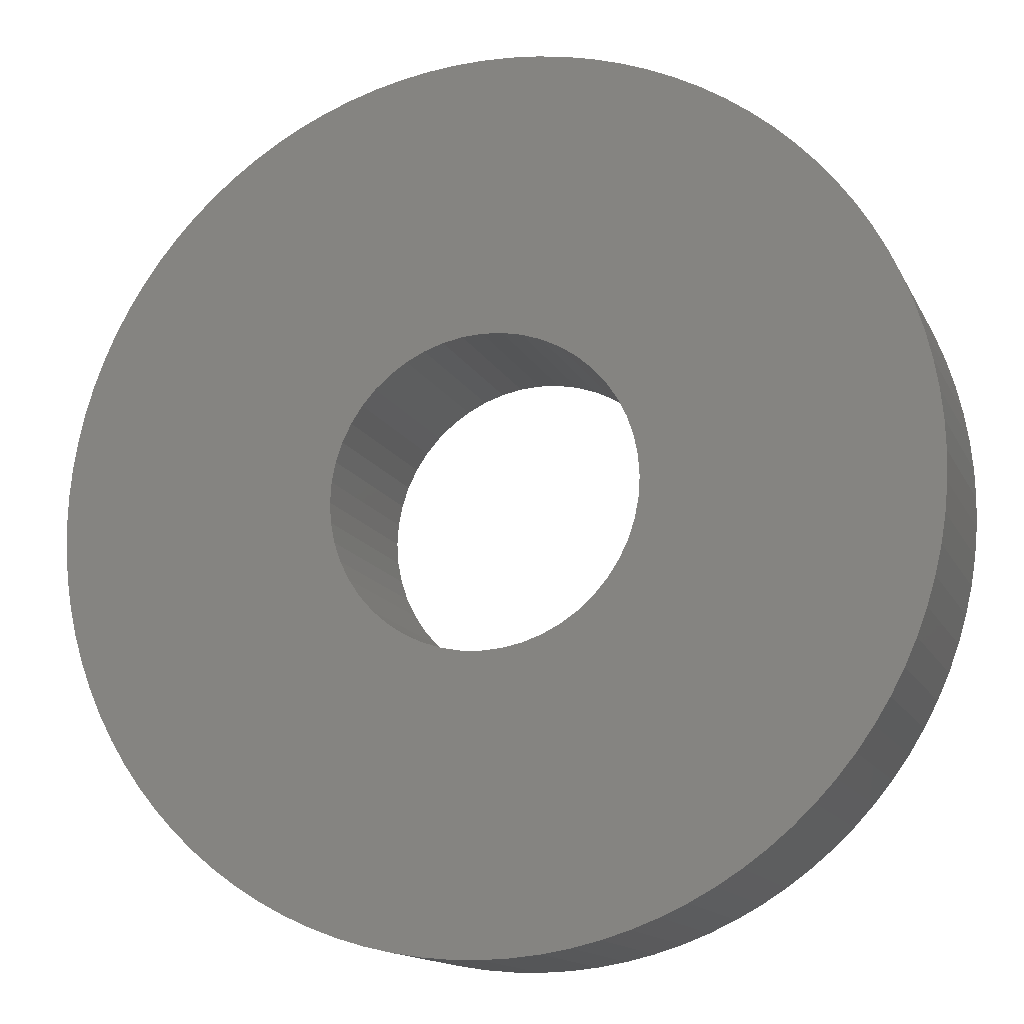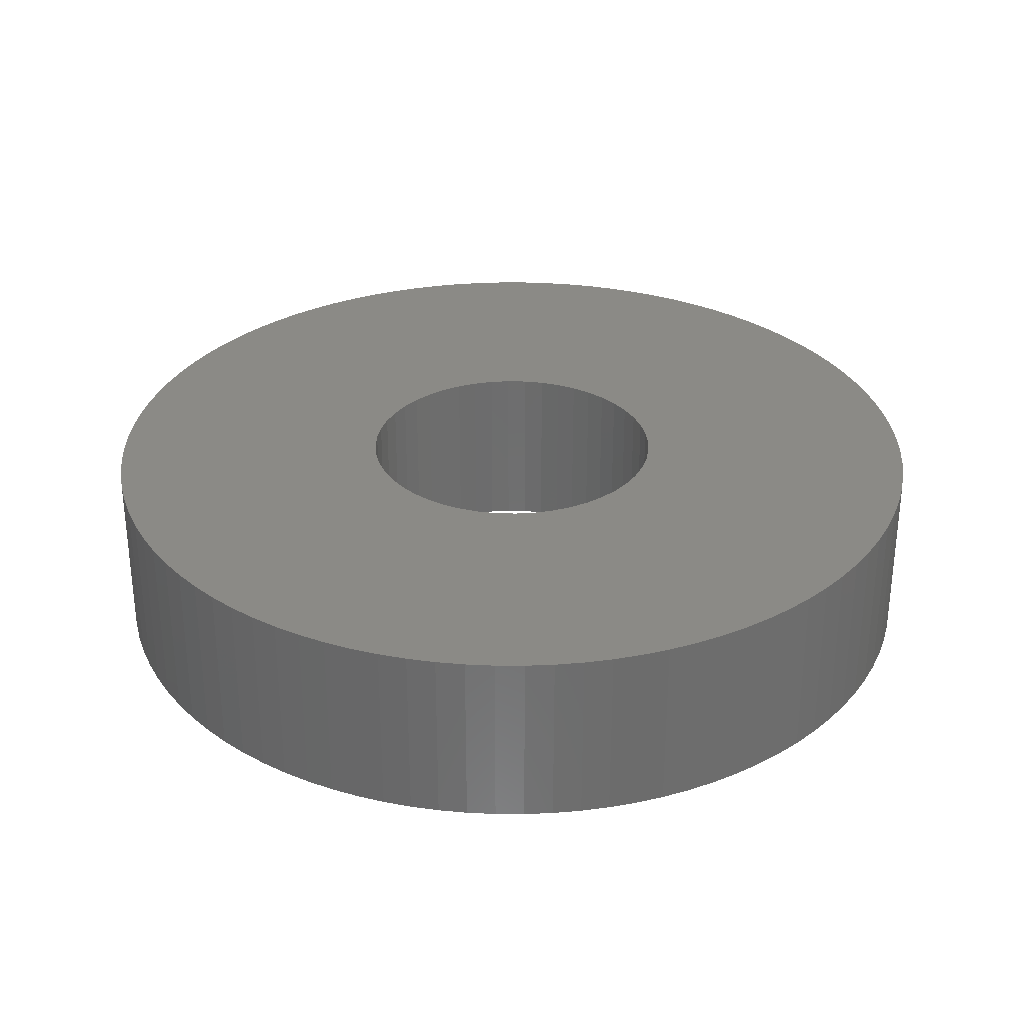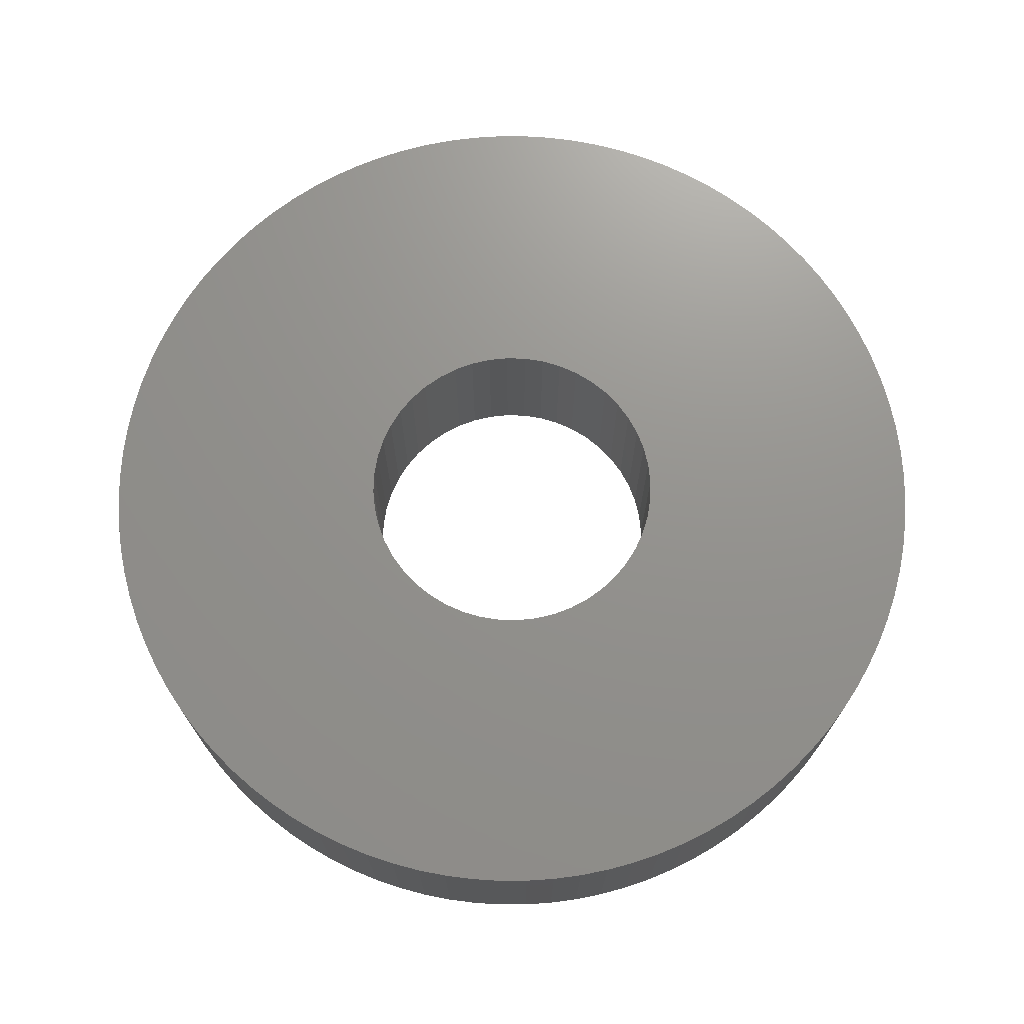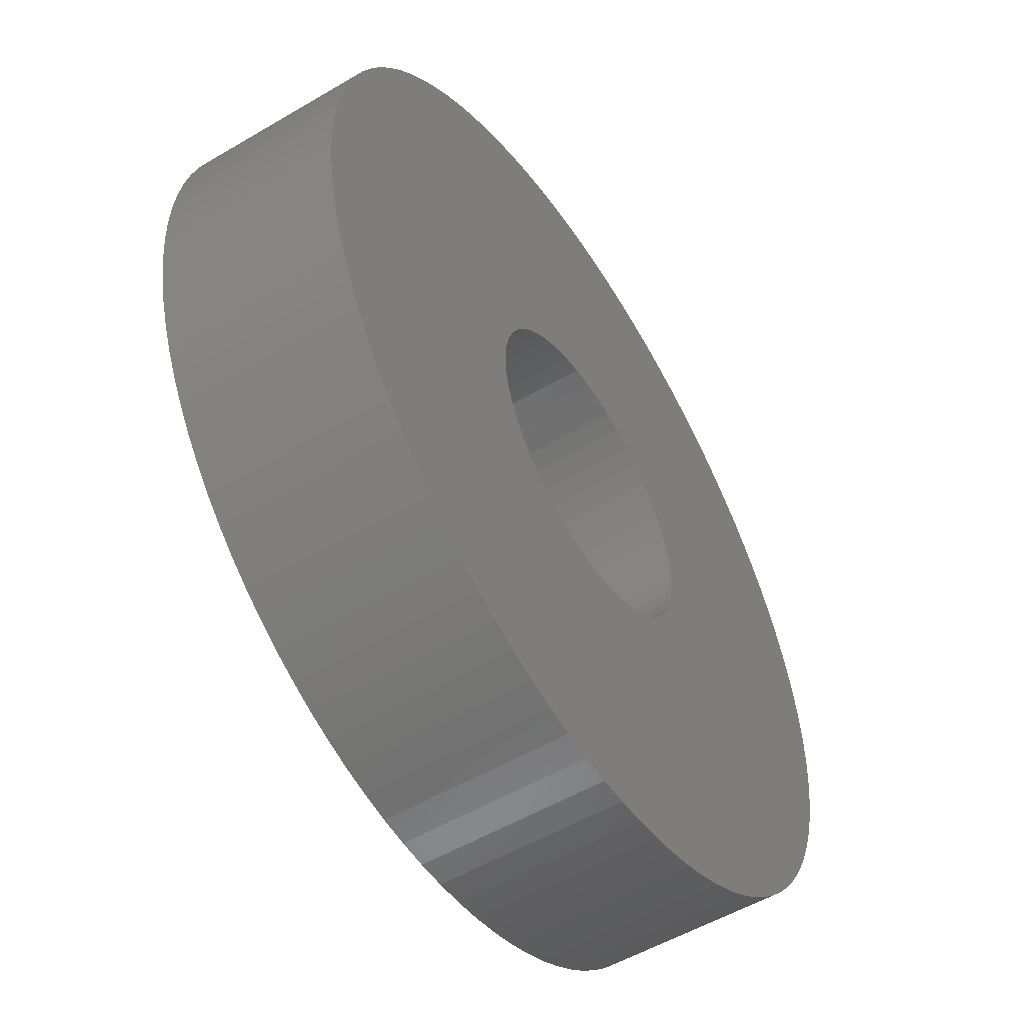
<metadata>
{"format":"stl","ext":"stl","renderer":"f3d","projection":"perspective","resolution":1024,"background":"white","views":[{"elev":-14.3,"azim":18.5,"up":"+Y"},{"elev":30.8,"azim":65.9,"up":"+Z"},{"elev":71.6,"azim":-84.5,"up":"+Z"},{"elev":-53.6,"azim":122.2,"up":"+Y"}]}
</metadata>
<code>
# stl→obj: 288 verts, 576 faces
v -5.464 16.1 0
v -6 7.348e-16 0
v -6.506 15.71 0
v -5.949 0.7832 0
v -5.796 1.553 0
v -5.543 2.296 0
v -5.196 3 0
v -4.4 16.42 0
v -4.76 3.653 0
v -4.243 4.243 0
v -3.317 16.67 0
v -3.653 4.76 0
v -3 5.196 0
v -2.219 16.85 0
v -2.296 5.543 0
v -1.553 5.796 0
v -1.112 16.96 0
v -0.7832 5.949 0
v 1.041e-15 17 0
v 3.674e-16 6 0
v 0.7832 5.949 0
v 1.112 16.96 0
v 1.553 5.796 0
v 2.219 16.85 0
v 2.296 5.543 0
v 3.317 16.67 0
v 3 5.196 0
v 3.653 4.76 0
v 4.4 16.42 0
v 4.243 4.243 0
v 4.76 3.653 0
v 5.464 16.1 0
v 5.196 3 0
v 5.543 2.296 0
v 6.506 15.71 0
v 5.796 1.553 0
v 5.949 0.7832 0
v 6 0 0
v 6.506 -15.71 0
v 7.519 -15.25 0
v 7.519 15.25 0
v 8.5 -14.72 0
v 8.5 14.72 0
v 9.445 -14.13 0
v 9.445 14.13 0
v 10.35 -13.49 0
v 10.35 13.49 0
v 11.21 -12.78 0
v 11.21 12.78 0
v 12.02 -12.02 0
v 12.02 12.02 0
v 12.78 -11.21 0
v 12.78 11.21 0
v 13.49 -10.35 0
v 13.49 10.35 0
v 14.13 -9.445 0
v 14.13 9.445 0
v 14.72 -8.5 0
v 14.72 8.5 0
v 15.25 -7.519 0
v 15.25 7.519 0
v 15.71 -6.506 0
v 15.71 6.506 0
v 16.1 -5.464 0
v 16.1 5.464 0
v 16.42 -4.4 0
v 16.42 4.4 0
v 16.67 -3.317 0
v 16.67 3.317 0
v 16.85 -2.219 0
v 16.85 2.219 0
v 16.96 -1.112 0
v 16.96 1.112 0
v 17 0 0
v -16.96 1.112 0
v -16.96 -1.112 0
v -17 2.082e-15 0
v -16.85 2.219 0
v -16.85 -2.219 0
v -16.67 3.317 0
v -16.67 -3.317 0
v -16.42 4.4 0
v -16.42 -4.4 0
v -16.1 -5.464 0
v -16.1 5.464 0
v -15.71 -6.506 0
v -15.71 6.506 0
v -15.25 -7.519 0
v -15.25 7.519 0
v -14.72 -8.5 0
v -14.72 8.5 0
v -14.13 -9.445 0
v -14.13 9.445 0
v -13.49 -10.35 0
v -13.49 10.35 0
v -12.78 -11.21 0
v -12.78 11.21 0
v -12.02 -12.02 0
v -12.02 12.02 0
v -11.21 -12.78 0
v -11.21 12.78 0
v -10.35 -13.49 0
v -10.35 13.49 0
v -9.445 -14.13 0
v -9.445 14.13 0
v -8.5 -14.72 0
v -8.5 14.72 0
v -7.519 -15.25 0
v -7.519 15.25 0
v -6.506 -15.71 0
v -5.464 -16.1 0
v -5.949 -0.7832 0
v -5.796 -1.553 0
v -5.543 -2.296 0
v -5.196 -3 0
v -4.4 -16.42 0
v -4.76 -3.653 0
v -4.243 -4.243 0
v -3.317 -16.67 0
v -3.653 -4.76 0
v -3 -5.196 0
v -2.219 -16.85 0
v -2.296 -5.543 0
v -1.553 -5.796 0
v -1.112 -16.96 0
v -0.7832 -5.949 0
v -3.123e-15 -17 0
v -1.102e-15 -6 0
v 1.112 -16.96 0
v 0.7832 -5.949 0
v 1.553 -5.796 0
v 2.219 -16.85 0
v 2.296 -5.543 0
v 3.317 -16.67 0
v 3 -5.196 0
v 3.653 -4.76 0
v 4.4 -16.42 0
v 4.243 -4.243 0
v 4.76 -3.653 0
v 5.464 -16.1 0
v 5.196 -3 0
v 5.543 -2.296 0
v 5.796 -1.553 0
v 5.949 -0.7832 0
v -16.96 -1.112 7
v -16.96 1.112 7
v -17 2.082e-15 7
v -16.85 -2.219 7
v -16.85 2.219 7
v -16.67 -3.317 7
v -16.67 3.317 7
v -16.42 -4.4 7
v -16.42 4.4 7
v -16.1 -5.464 7
v -16.1 5.464 7
v -15.71 -6.506 7
v -15.71 6.506 7
v -15.25 -7.519 7
v -15.25 7.519 7
v -14.72 -8.5 7
v -14.72 8.5 7
v -14.13 -9.445 7
v -14.13 9.445 7
v -13.49 -10.35 7
v -13.49 10.35 7
v -12.78 -11.21 7
v -12.78 11.21 7
v -12.02 -12.02 7
v -12.02 12.02 7
v -11.21 -12.78 7
v -11.21 12.78 7
v -10.35 -13.49 7
v -10.35 13.49 7
v -9.445 -14.13 7
v -9.445 14.13 7
v -8.5 -14.72 7
v -8.5 14.72 7
v -7.519 -15.25 7
v -7.519 15.25 7
v -6.506 -15.71 7
v -6.506 15.71 7
v -6 7.348e-16 7
v -5.464 -16.1 7
v -5.949 -0.7832 7
v -5.796 -1.553 7
v -5.543 -2.296 7
v -5.196 -3 7
v -4.4 -16.42 7
v -4.76 -3.653 7
v -4.243 -4.243 7
v -3.317 -16.67 7
v -3.653 -4.76 7
v -3 -5.196 7
v -2.219 -16.85 7
v -2.296 -5.543 7
v -1.553 -5.796 7
v -1.112 -16.96 7
v -0.7832 -5.949 7
v -3.123e-15 -17 7
v -1.102e-15 -6 7
v 1.112 -16.96 7
v 0.7832 -5.949 7
v 1.553 -5.796 7
v 2.219 -16.85 7
v 2.296 -5.543 7
v 3.317 -16.67 7
v 3 -5.196 7
v 3.653 -4.76 7
v 4.4 -16.42 7
v 4.243 -4.243 7
v 4.76 -3.653 7
v 5.464 -16.1 7
v 5.196 -3 7
v 5.543 -2.296 7
v 6.506 -15.71 7
v 5.796 -1.553 7
v 5.949 -0.7832 7
v 6 0 7
v -5.464 16.1 7
v -5.949 0.7832 7
v -5.796 1.553 7
v -5.543 2.296 7
v -5.196 3 7
v -4.4 16.42 7
v -4.76 3.653 7
v -4.243 4.243 7
v -3.317 16.67 7
v -3.653 4.76 7
v -3 5.196 7
v -2.219 16.85 7
v -2.296 5.543 7
v -1.553 5.796 7
v -1.112 16.96 7
v -0.7832 5.949 7
v 1.041e-15 17 7
v 3.674e-16 6 7
v 0.7832 5.949 7
v 1.112 16.96 7
v 1.553 5.796 7
v 2.219 16.85 7
v 2.296 5.543 7
v 3.317 16.67 7
v 3 5.196 7
v 3.653 4.76 7
v 4.4 16.42 7
v 4.243 4.243 7
v 4.76 3.653 7
v 5.464 16.1 7
v 5.196 3 7
v 5.543 2.296 7
v 6.506 15.71 7
v 5.796 1.553 7
v 5.949 0.7832 7
v 7.519 -15.25 7
v 7.519 15.25 7
v 8.5 -14.72 7
v 8.5 14.72 7
v 9.445 -14.13 7
v 9.445 14.13 7
v 10.35 -13.49 7
v 10.35 13.49 7
v 11.21 -12.78 7
v 11.21 12.78 7
v 12.02 -12.02 7
v 12.02 12.02 7
v 12.78 -11.21 7
v 12.78 11.21 7
v 13.49 -10.35 7
v 13.49 10.35 7
v 14.13 -9.445 7
v 14.13 9.445 7
v 14.72 -8.5 7
v 14.72 8.5 7
v 15.25 -7.519 7
v 15.25 7.519 7
v 15.71 -6.506 7
v 15.71 6.506 7
v 16.1 -5.464 7
v 16.1 5.464 7
v 16.42 -4.4 7
v 16.42 4.4 7
v 16.67 -3.317 7
v 16.67 3.317 7
v 16.85 -2.219 7
v 16.85 2.219 7
v 16.96 -1.112 7
v 16.96 1.112 7
v 17 0 7
f 1 2 3
f 2 1 4
f 4 1 5
f 5 1 6
f 6 1 7
f 7 1 8
f 7 8 9
f 9 8 10
f 10 8 11
f 10 11 12
f 12 11 13
f 13 11 14
f 13 14 15
f 15 14 16
f 16 14 17
f 16 17 18
f 18 17 19
f 18 19 20
f 20 19 21
f 21 19 22
f 21 22 23
f 23 22 24
f 23 24 25
f 25 24 26
f 25 26 27
f 27 26 28
f 28 26 29
f 28 29 30
f 30 29 31
f 31 29 32
f 31 32 33
f 33 32 34
f 34 32 35
f 34 35 36
f 36 35 37
f 37 35 38
f 38 35 39
f 39 35 40
f 40 35 41
f 40 41 42
f 42 41 43
f 42 43 44
f 44 43 45
f 44 45 46
f 46 45 47
f 46 47 48
f 48 47 49
f 48 49 50
f 50 49 51
f 50 51 52
f 52 51 53
f 52 53 54
f 54 53 55
f 54 55 56
f 56 55 57
f 56 57 58
f 58 57 59
f 58 59 60
f 60 59 61
f 60 61 62
f 62 61 63
f 62 63 64
f 64 63 65
f 64 65 66
f 66 65 67
f 66 67 68
f 68 67 69
f 68 69 70
f 70 69 71
f 70 71 72
f 72 71 73
f 72 73 74
f 75 76 77
f 76 75 78
f 76 78 79
f 79 78 80
f 79 80 81
f 81 80 82
f 81 82 83
f 83 82 84
f 84 82 85
f 84 85 86
f 86 85 87
f 86 87 88
f 88 87 89
f 88 89 90
f 90 89 91
f 90 91 92
f 92 91 93
f 92 93 94
f 94 93 95
f 94 95 96
f 96 95 97
f 96 97 98
f 98 97 99
f 98 99 100
f 100 99 101
f 100 101 102
f 102 101 103
f 102 103 104
f 104 103 105
f 104 105 106
f 106 105 107
f 106 107 108
f 108 107 109
f 108 109 110
f 110 109 3
f 110 3 2
f 110 2 111
f 111 2 112
f 111 112 113
f 111 113 114
f 111 114 115
f 111 115 116
f 116 115 117
f 116 117 118
f 116 118 119
f 119 118 120
f 119 120 121
f 119 121 122
f 122 121 123
f 122 123 124
f 122 124 125
f 125 124 126
f 125 126 127
f 127 126 128
f 127 128 129
f 129 128 130
f 129 130 131
f 129 131 132
f 132 131 133
f 132 133 134
f 134 133 135
f 134 135 136
f 134 136 137
f 137 136 138
f 137 138 139
f 137 139 140
f 140 139 141
f 140 141 142
f 140 142 39
f 39 142 143
f 39 143 144
f 39 144 38
f 145 146 147
f 146 145 148
f 146 148 149
f 149 148 150
f 149 150 151
f 151 150 152
f 151 152 153
f 153 152 154
f 153 154 155
f 155 154 156
f 155 156 157
f 157 156 158
f 157 158 159
f 159 158 160
f 159 160 161
f 161 160 162
f 161 162 163
f 163 162 164
f 163 164 165
f 165 164 166
f 165 166 167
f 167 166 168
f 167 168 169
f 169 168 170
f 169 170 171
f 171 170 172
f 171 172 173
f 173 172 174
f 173 174 175
f 175 174 176
f 175 176 177
f 177 176 178
f 177 178 179
f 179 178 180
f 179 180 181
f 181 180 182
f 182 180 183
f 182 183 184
f 184 183 185
f 185 183 186
f 186 183 187
f 187 183 188
f 187 188 189
f 189 188 190
f 190 188 191
f 190 191 192
f 192 191 193
f 193 191 194
f 193 194 195
f 195 194 196
f 196 194 197
f 196 197 198
f 198 197 199
f 198 199 200
f 200 199 201
f 200 201 202
f 202 201 203
f 203 201 204
f 203 204 205
f 205 204 206
f 205 206 207
f 207 206 208
f 208 206 209
f 208 209 210
f 210 209 211
f 211 209 212
f 211 212 213
f 213 212 214
f 214 212 215
f 214 215 216
f 216 215 217
f 217 215 218
f 182 219 181
f 219 182 220
f 219 220 221
f 219 221 222
f 219 222 223
f 219 223 224
f 224 223 225
f 224 225 226
f 224 226 227
f 227 226 228
f 227 228 229
f 227 229 230
f 230 229 231
f 230 231 232
f 230 232 233
f 233 232 234
f 233 234 235
f 235 234 236
f 235 236 237
f 235 237 238
f 238 237 239
f 238 239 240
f 240 239 241
f 240 241 242
f 242 241 243
f 242 243 244
f 242 244 245
f 245 244 246
f 245 246 247
f 245 247 248
f 248 247 249
f 248 249 250
f 248 250 251
f 251 250 252
f 251 252 253
f 251 253 218
f 251 218 215
f 251 215 254
f 251 254 255
f 255 254 256
f 255 256 257
f 257 256 258
f 257 258 259
f 259 258 260
f 259 260 261
f 261 260 262
f 261 262 263
f 263 262 264
f 263 264 265
f 265 264 266
f 265 266 267
f 267 266 268
f 267 268 269
f 269 268 270
f 269 270 271
f 271 270 272
f 271 272 273
f 273 272 274
f 273 274 275
f 275 274 276
f 275 276 277
f 277 276 278
f 277 278 279
f 279 278 280
f 279 280 281
f 281 280 282
f 281 282 283
f 283 282 284
f 283 284 285
f 285 284 286
f 285 286 287
f 287 286 288
f 71 287 73
f 287 71 285
f 73 288 74
f 288 73 287
f 74 286 72
f 286 74 288
f 72 284 70
f 284 72 286
f 70 282 68
f 282 70 284
f 68 280 66
f 280 68 282
f 66 278 64
f 278 66 280
f 64 276 62
f 276 64 278
f 62 274 60
f 274 62 276
f 60 272 58
f 272 60 274
f 58 270 56
f 270 58 272
f 56 268 54
f 268 56 270
f 54 266 52
f 266 54 268
f 52 264 50
f 264 52 266
f 264 48 50
f 48 264 262
f 262 46 48
f 46 262 260
f 260 44 46
f 44 260 258
f 258 42 44
f 42 258 256
f 256 40 42
f 40 256 254
f 254 39 40
f 39 254 215
f 215 140 39
f 140 215 212
f 212 137 140
f 137 212 209
f 209 134 137
f 134 209 206
f 206 132 134
f 132 206 204
f 204 129 132
f 129 204 201
f 201 127 129
f 127 201 199
f 199 125 127
f 125 199 197
f 197 122 125
f 122 197 194
f 194 119 122
f 119 194 191
f 191 116 119
f 116 191 188
f 188 111 116
f 111 188 183
f 183 110 111
f 110 183 180
f 180 108 110
f 108 180 178
f 178 106 108
f 106 178 176
f 176 104 106
f 104 176 174
f 174 102 104
f 102 174 172
f 172 100 102
f 100 172 170
f 170 98 100
f 98 170 168
f 166 98 168
f 98 166 96
f 164 96 166
f 96 164 94
f 162 94 164
f 94 162 92
f 160 92 162
f 92 160 90
f 158 90 160
f 90 158 88
f 156 88 158
f 88 156 86
f 154 86 156
f 86 154 84
f 152 84 154
f 84 152 83
f 150 83 152
f 83 150 81
f 148 81 150
f 81 148 79
f 145 79 148
f 79 145 76
f 147 76 145
f 76 147 77
f 146 77 147
f 77 146 75
f 149 75 146
f 75 149 78
f 151 78 149
f 78 151 80
f 153 80 151
f 80 153 82
f 155 82 153
f 82 155 85
f 157 85 155
f 85 157 87
f 159 87 157
f 87 159 89
f 161 89 159
f 89 161 91
f 163 91 161
f 91 163 93
f 165 93 163
f 93 165 95
f 167 95 165
f 95 167 97
f 169 97 167
f 97 169 99
f 169 101 99
f 101 169 171
f 171 103 101
f 103 171 173
f 173 105 103
f 105 173 175
f 175 107 105
f 107 175 177
f 177 109 107
f 109 177 179
f 179 3 109
f 3 179 181
f 181 1 3
f 1 181 219
f 219 8 1
f 8 219 224
f 224 11 8
f 11 224 227
f 227 14 11
f 14 227 230
f 230 17 14
f 17 230 233
f 233 19 17
f 19 233 235
f 235 22 19
f 22 235 238
f 238 24 22
f 24 238 240
f 240 26 24
f 26 240 242
f 242 29 26
f 29 242 245
f 245 32 29
f 32 245 248
f 248 35 32
f 35 248 251
f 251 41 35
f 41 251 255
f 255 43 41
f 43 255 257
f 257 45 43
f 45 257 259
f 259 47 45
f 47 259 261
f 261 49 47
f 49 261 263
f 263 51 49
f 51 263 265
f 51 267 53
f 267 51 265
f 53 269 55
f 269 53 267
f 55 271 57
f 271 55 269
f 57 273 59
f 273 57 271
f 59 275 61
f 275 59 273
f 61 277 63
f 277 61 275
f 63 279 65
f 279 63 277
f 65 281 67
f 281 65 279
f 67 283 69
f 283 67 281
f 69 285 71
f 285 69 283
f 253 38 218
f 38 253 37
f 252 37 253
f 37 252 36
f 250 36 252
f 36 250 34
f 249 34 250
f 34 249 33
f 247 33 249
f 33 247 31
f 246 31 247
f 31 246 30
f 246 28 30
f 28 246 244
f 244 27 28
f 27 244 243
f 243 25 27
f 25 243 241
f 241 23 25
f 23 241 239
f 239 21 23
f 21 239 237
f 237 20 21
f 20 237 236
f 236 18 20
f 18 236 234
f 234 16 18
f 16 234 232
f 232 15 16
f 15 232 231
f 231 13 15
f 13 231 229
f 229 12 13
f 12 229 228
f 228 10 12
f 10 228 226
f 10 225 9
f 225 10 226
f 9 223 7
f 223 9 225
f 7 222 6
f 222 7 223
f 6 221 5
f 221 6 222
f 5 220 4
f 220 5 221
f 4 182 2
f 182 4 220
f 2 184 112
f 184 2 182
f 112 185 113
f 185 112 184
f 113 186 114
f 186 113 185
f 114 187 115
f 187 114 186
f 115 189 117
f 189 115 187
f 117 190 118
f 190 117 189
f 190 120 118
f 120 190 192
f 192 121 120
f 121 192 193
f 193 123 121
f 123 193 195
f 195 124 123
f 124 195 196
f 196 126 124
f 126 196 198
f 198 128 126
f 128 198 200
f 200 130 128
f 130 200 202
f 202 131 130
f 131 202 203
f 203 133 131
f 133 203 205
f 205 135 133
f 135 205 207
f 207 136 135
f 136 207 208
f 208 138 136
f 138 208 210
f 211 138 210
f 138 211 139
f 213 139 211
f 139 213 141
f 214 141 213
f 141 214 142
f 216 142 214
f 142 216 143
f 217 143 216
f 143 217 144
f 218 144 217
f 144 218 38

</code>
